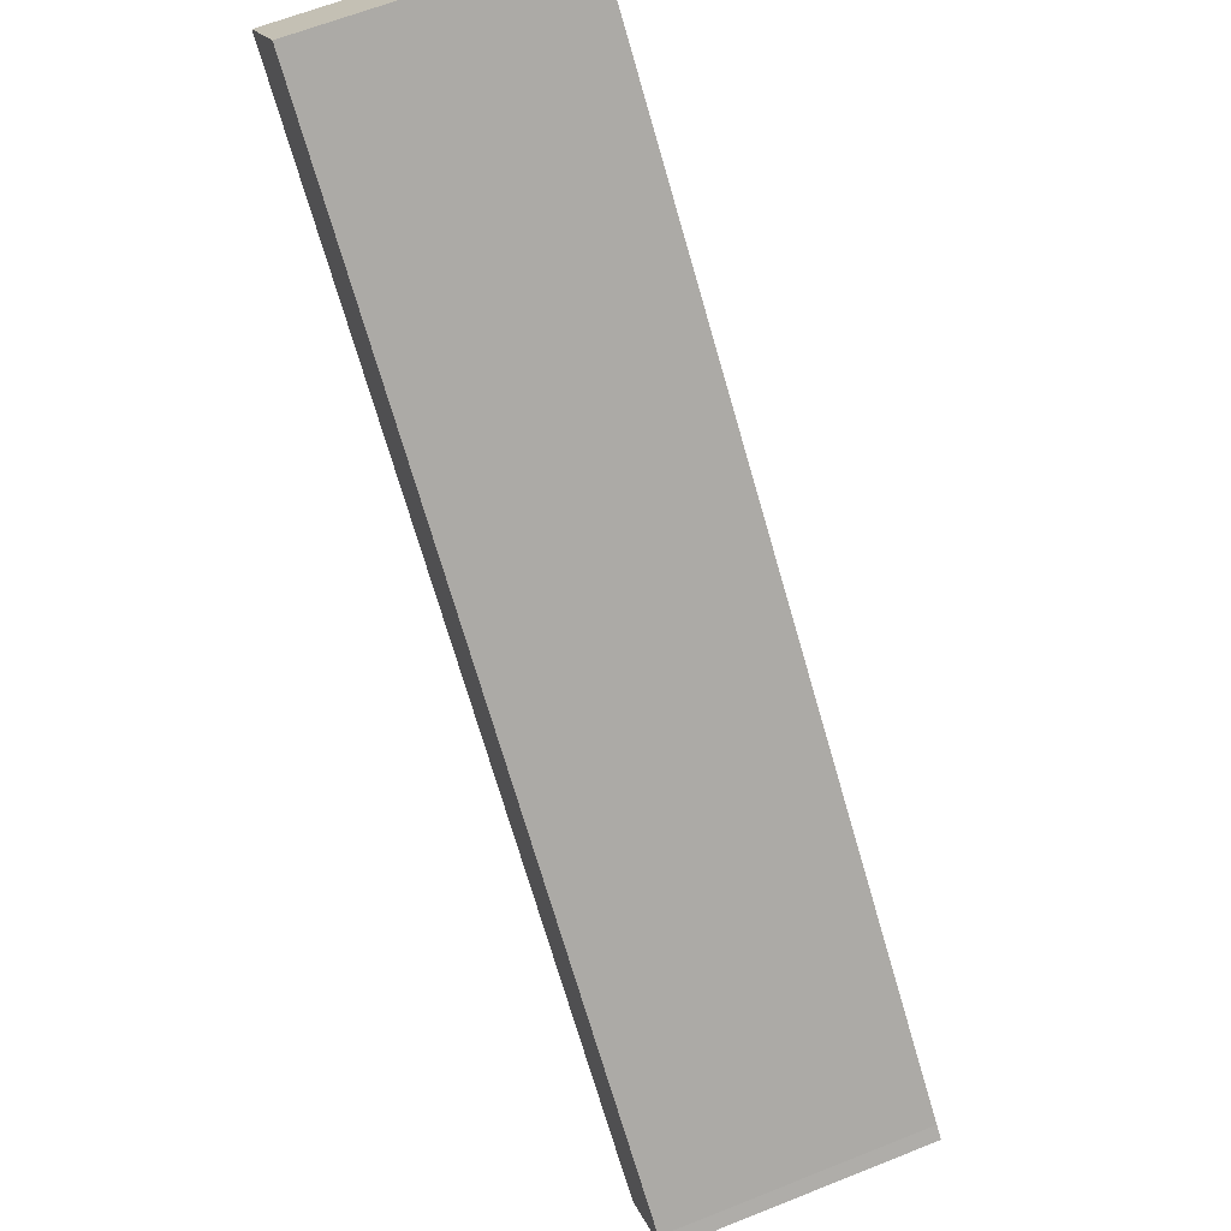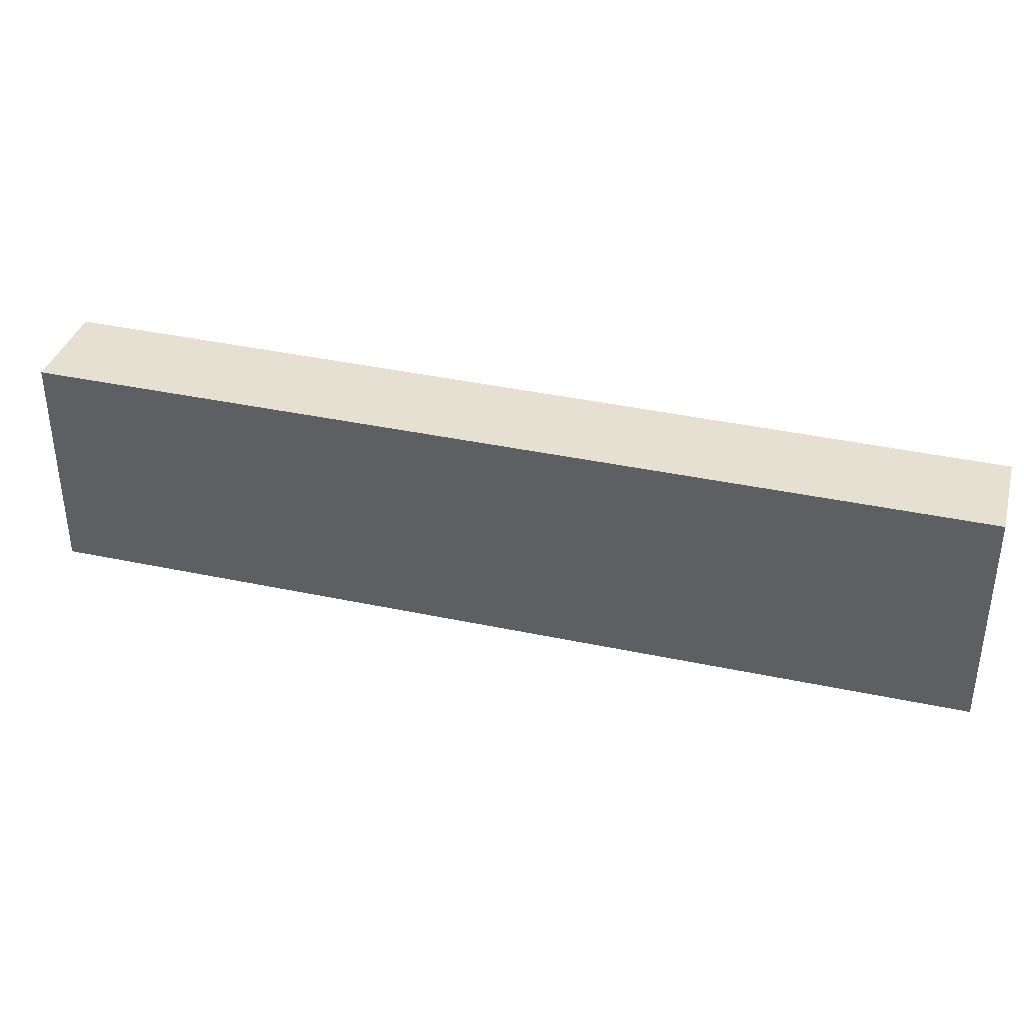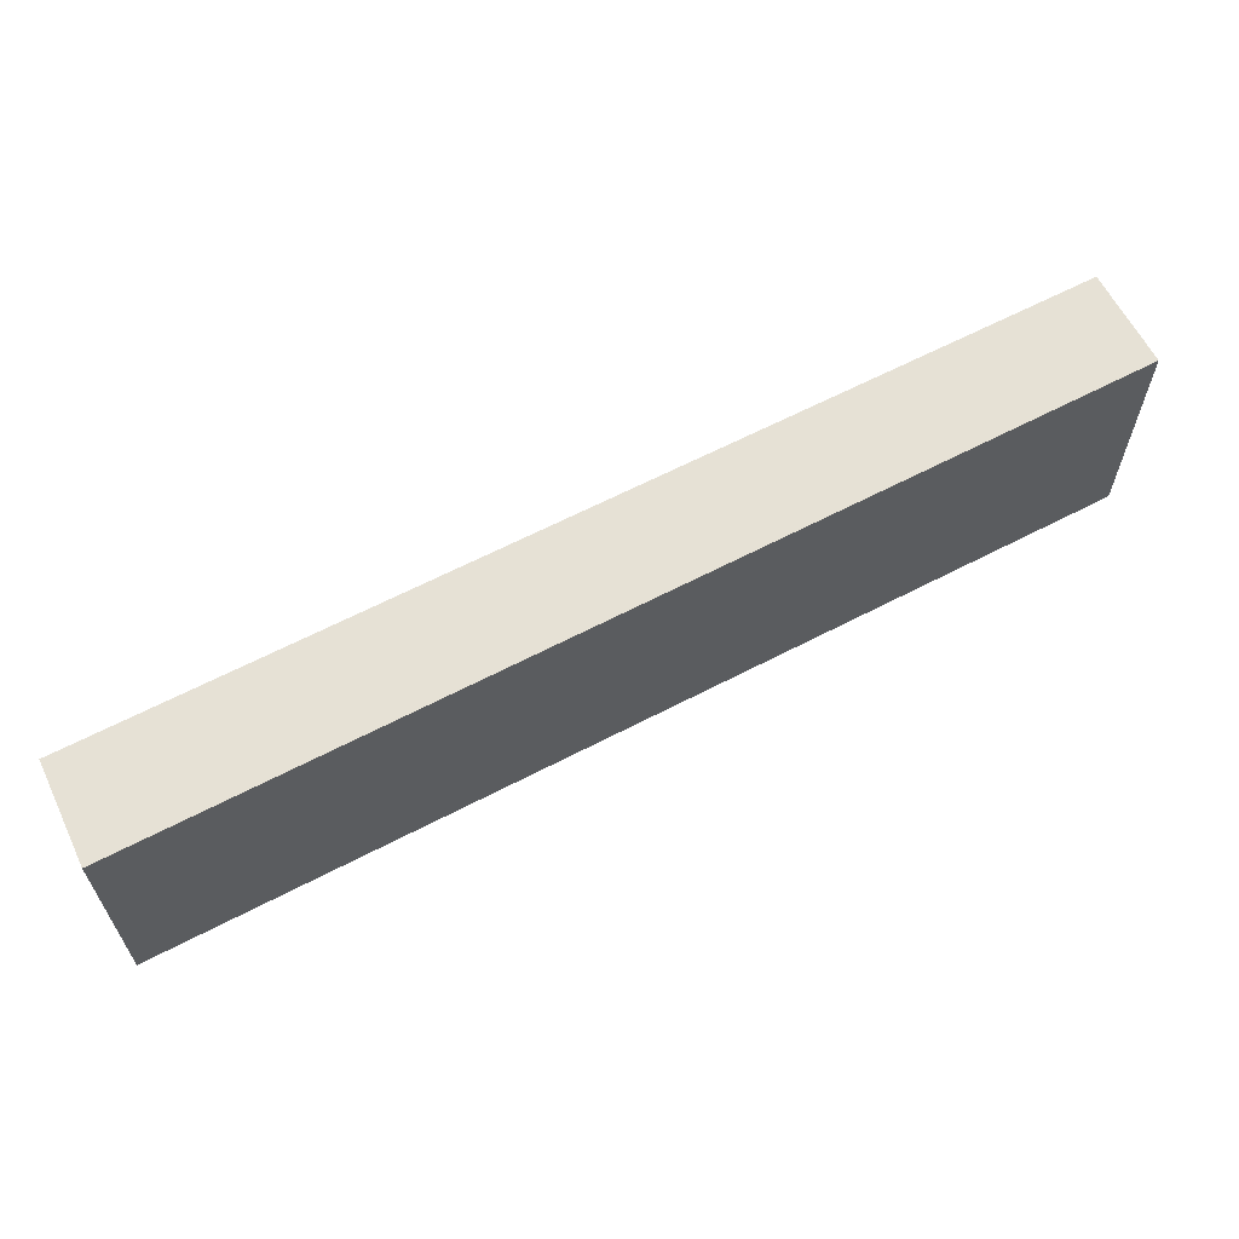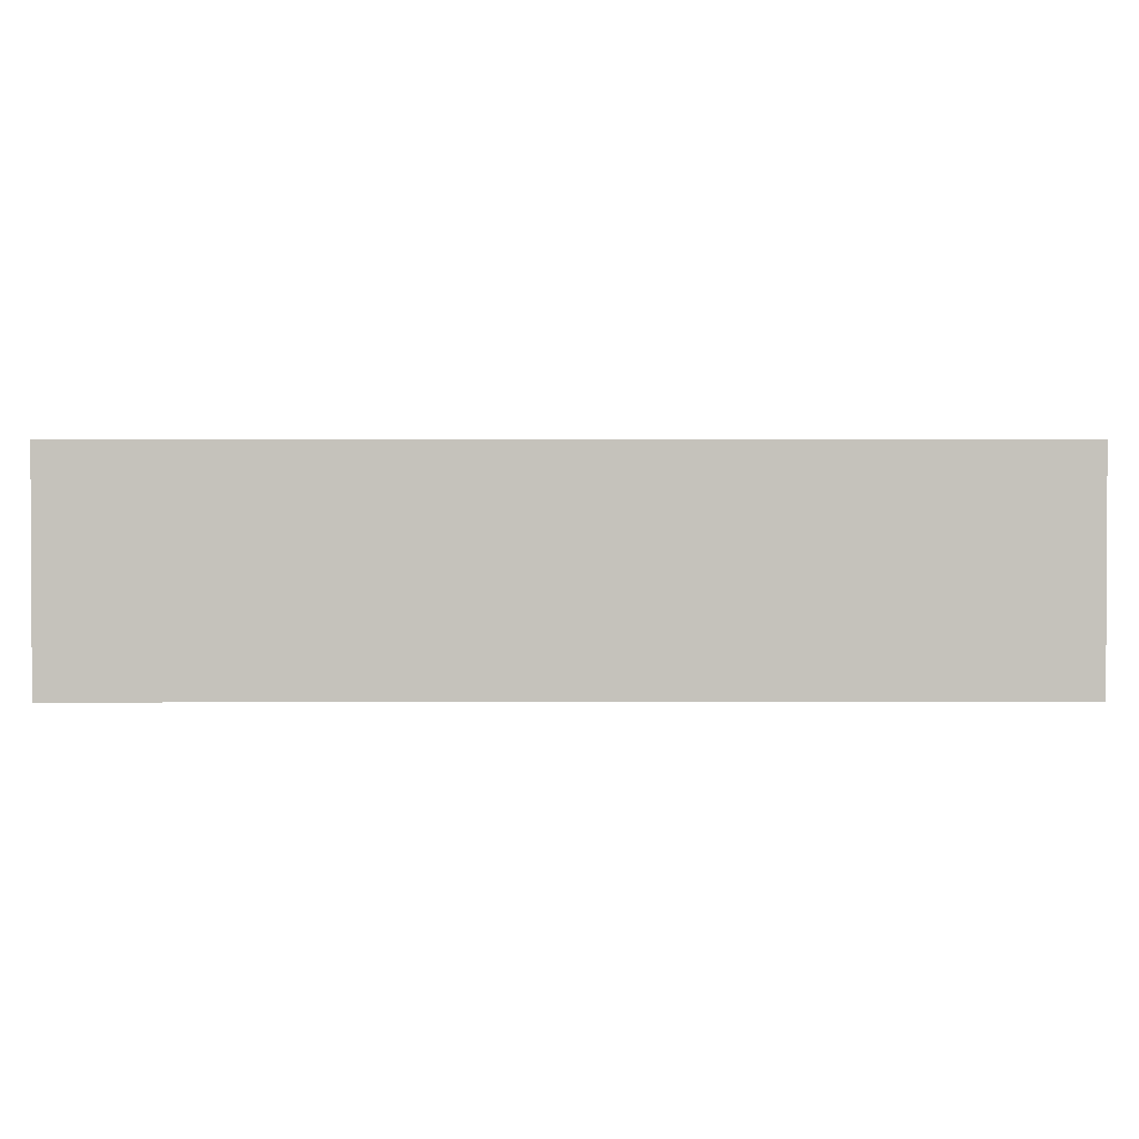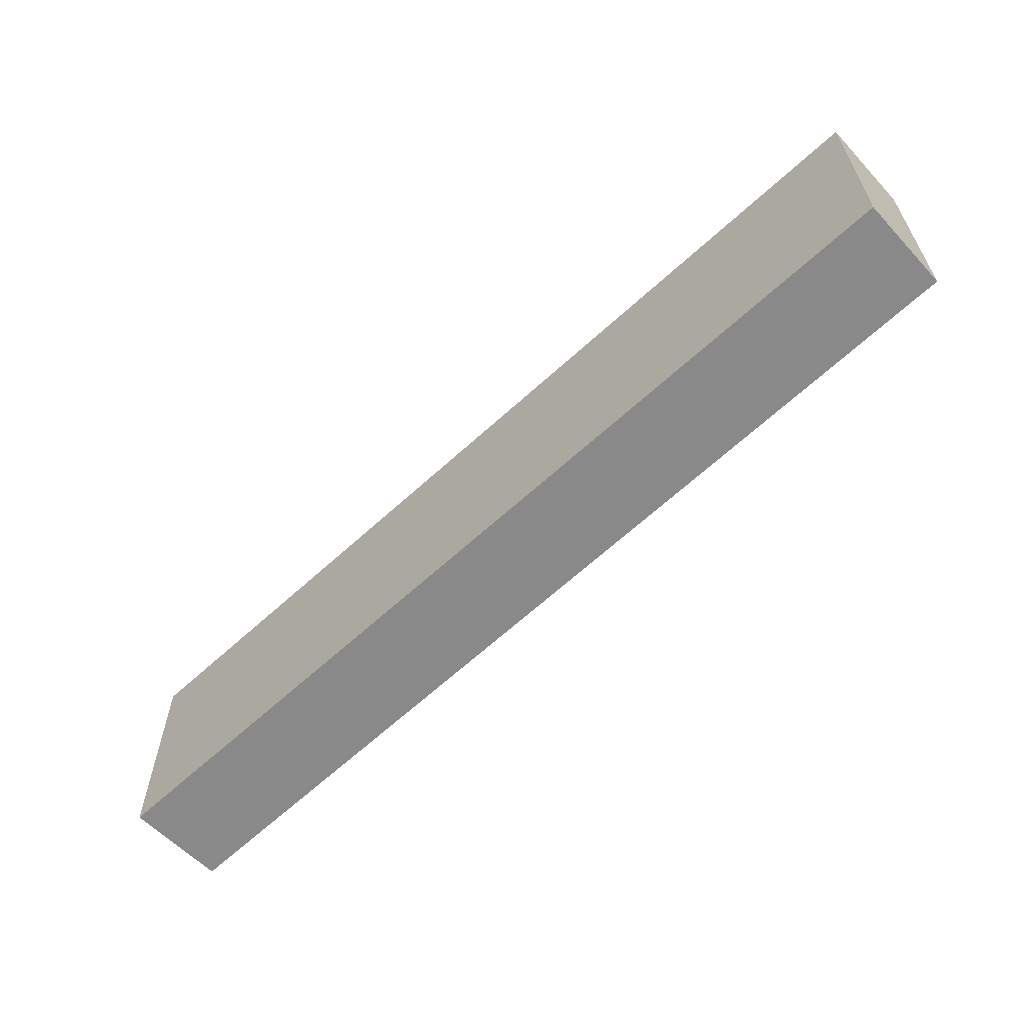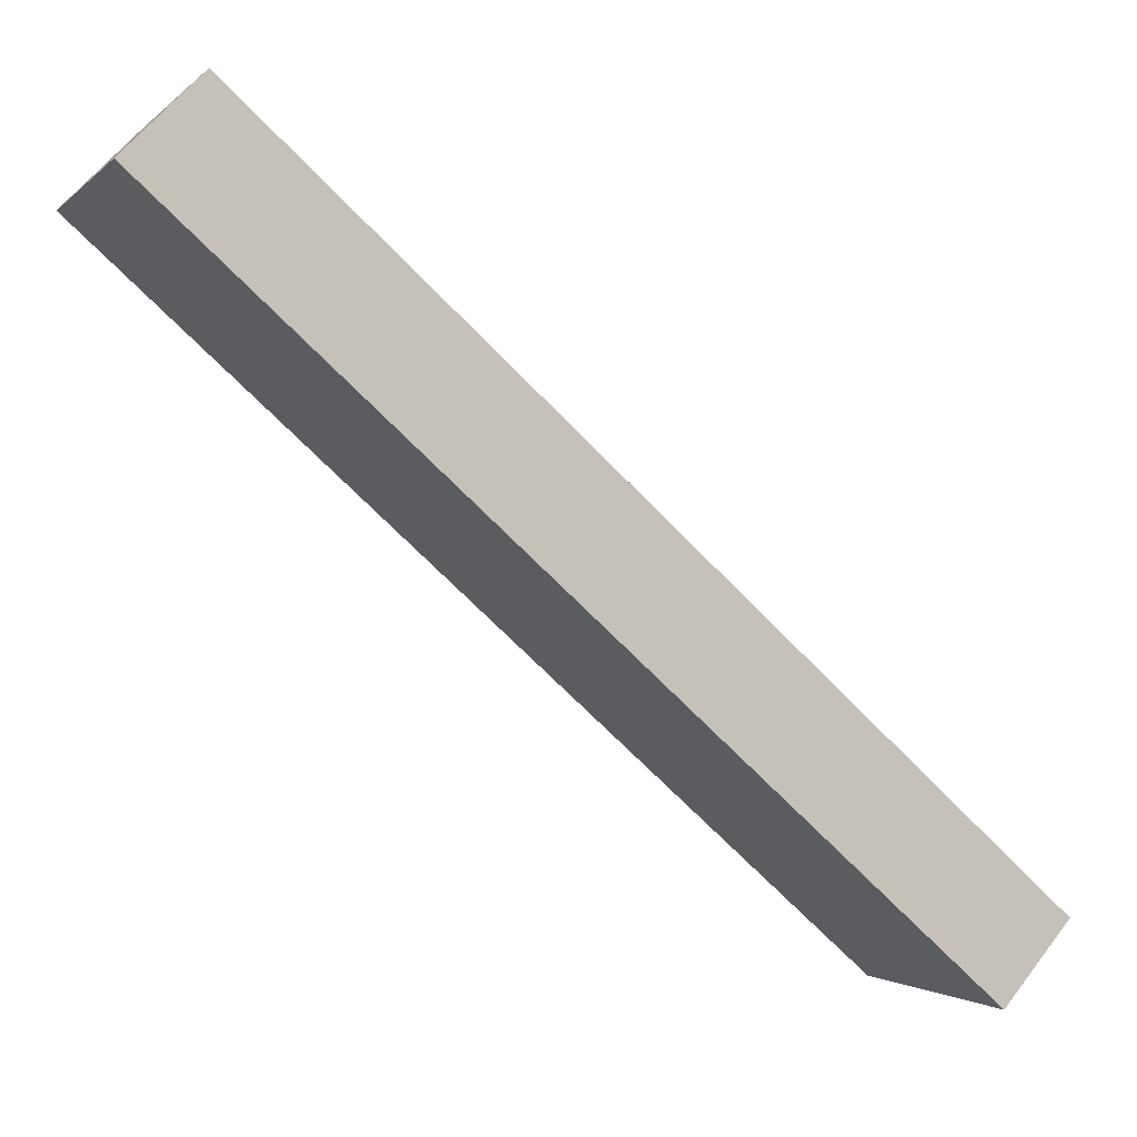
<metadata>
{"format":"obj","ext":"obj","renderer":"f3d","projection":"perspective","resolution":1024,"background":"white","views":[{"elev":64.1,"azim":-111.9,"up":"+Z"},{"elev":38.5,"azim":153.5,"up":"+Y"},{"elev":64.2,"azim":110.8,"up":"+Y"},{"elev":1.6,"azim":137.9,"up":"+Y"},{"elev":-63.3,"azim":-178.6,"up":"+Y"},{"elev":-1.8,"azim":159.0,"up":"+Z"}]}
</metadata>
<code>
v  0 5.105 3.126e-16
v  15.03 5.105 10.56
v  1.34 5.105 -1.554
v  0.223 5.105 0.19
v  15.03 5.105 13.4
v  16.99 5.105 12.3
v  15.5 5.105 13.82
v  15.5 -8.464e-16 13.82
v  16.99 -7.53e-16 12.3
v  15.03 -6.467e-16 10.56
v  1.34 9.516e-17 -1.554
v  0 0 0
v  15.03 -8.205e-16 13.4
v  0.223 -1.163e-17 0.19
g defaultobject
f 1 2 3
f 2 1 4
f 2 4 5
f 2 5 6
f 6 5 7
f 8 6 7
f 6 8 9
f 9 2 6
f 2 9 3
f 3 9 10
f 3 10 11
f 11 1 3
f 1 11 12
f 5 8 7
f 8 5 4
f 8 4 13
f 13 4 14
f 12 4 1
f 4 12 14
f 10 12 11
f 12 10 14
f 14 10 13
f 13 10 9
f 13 9 8

</code>
